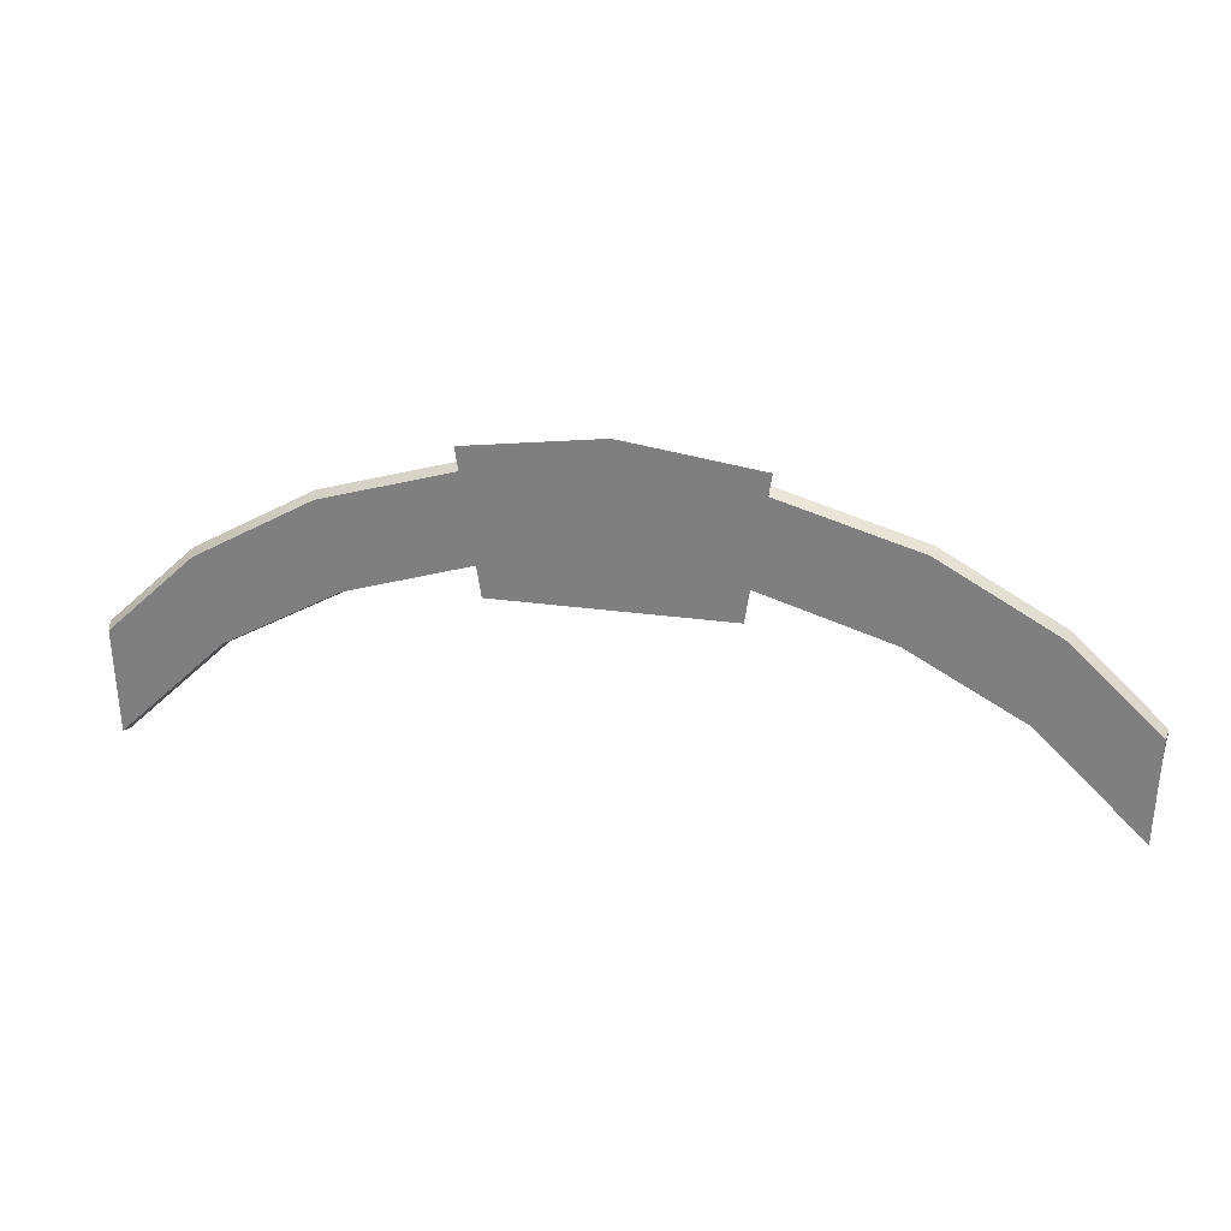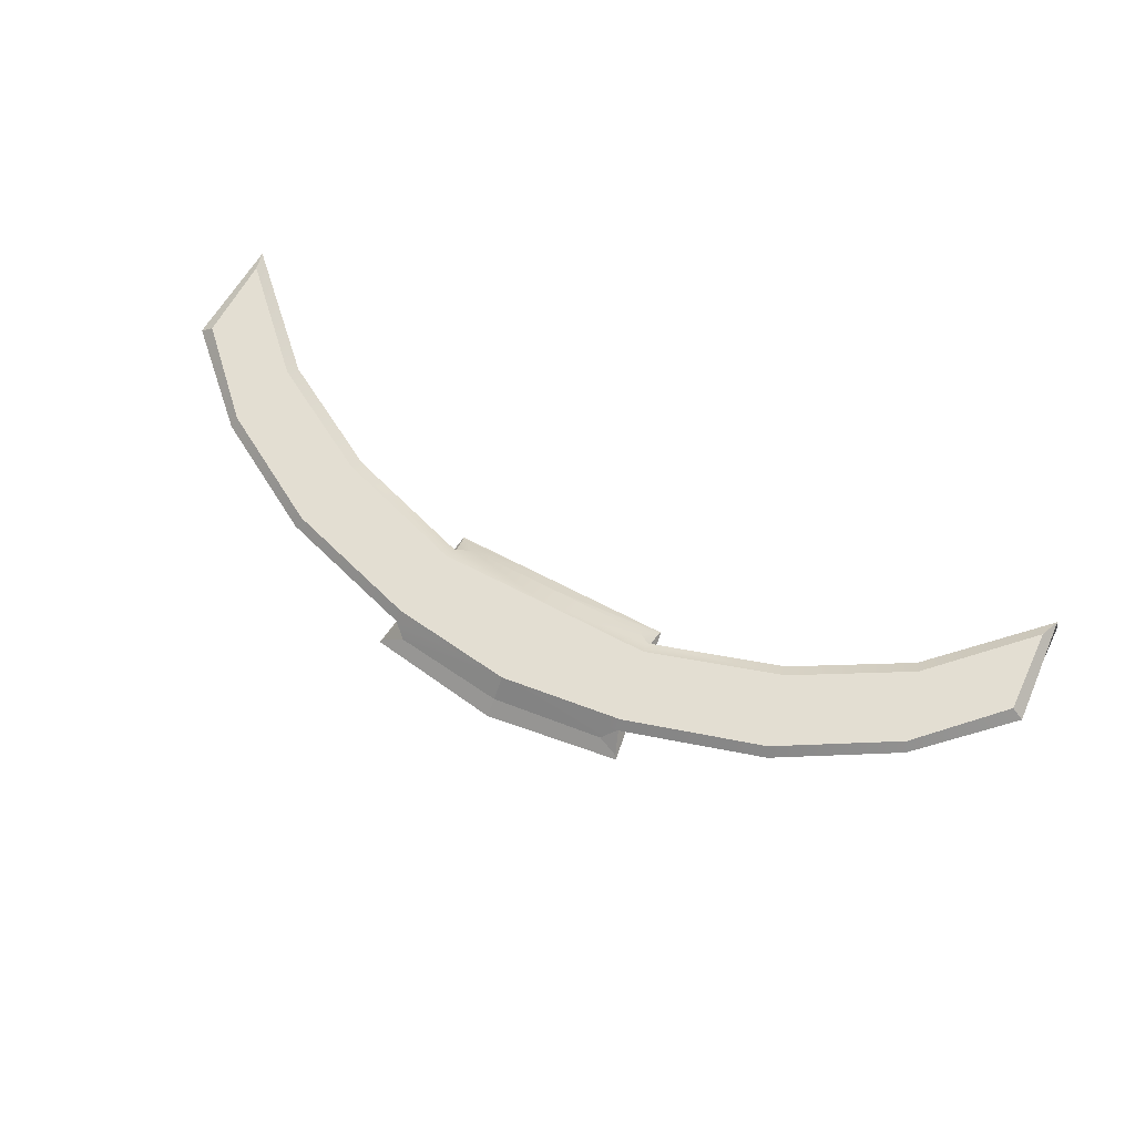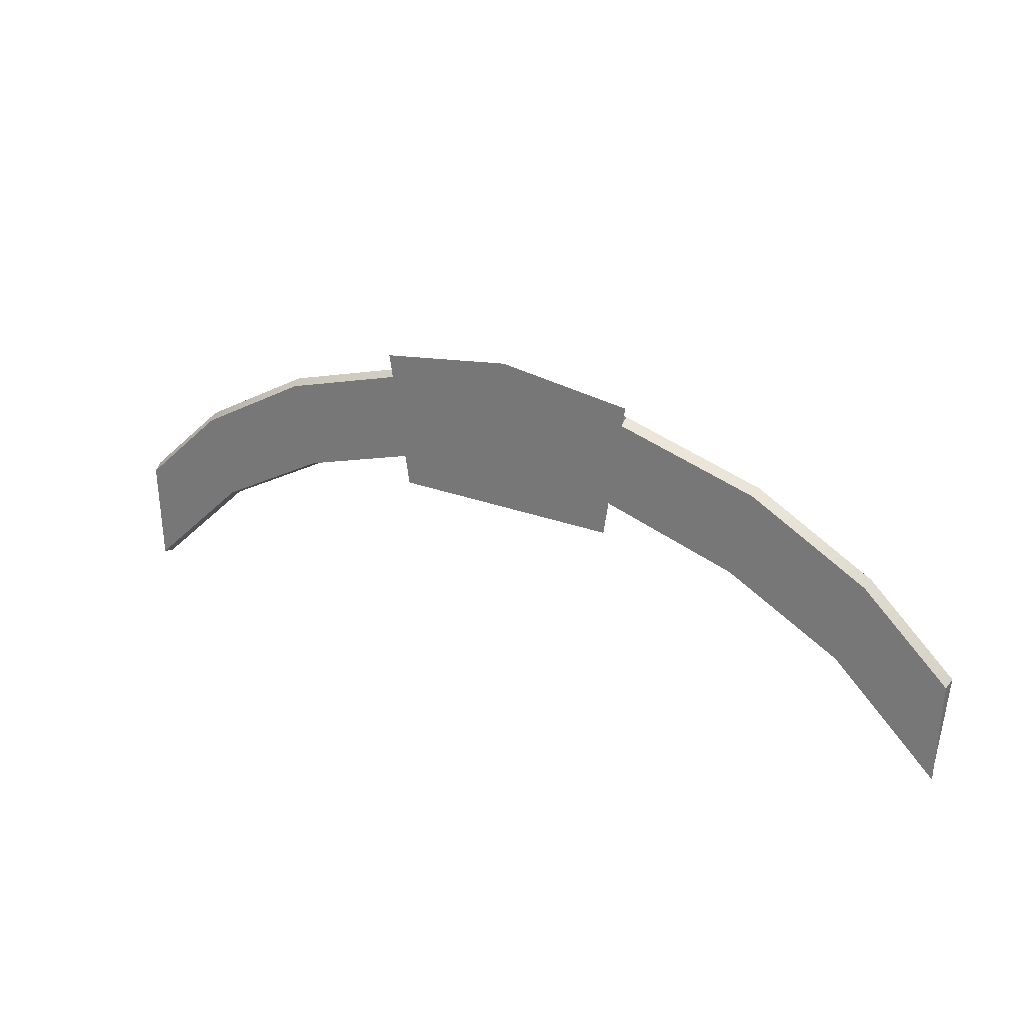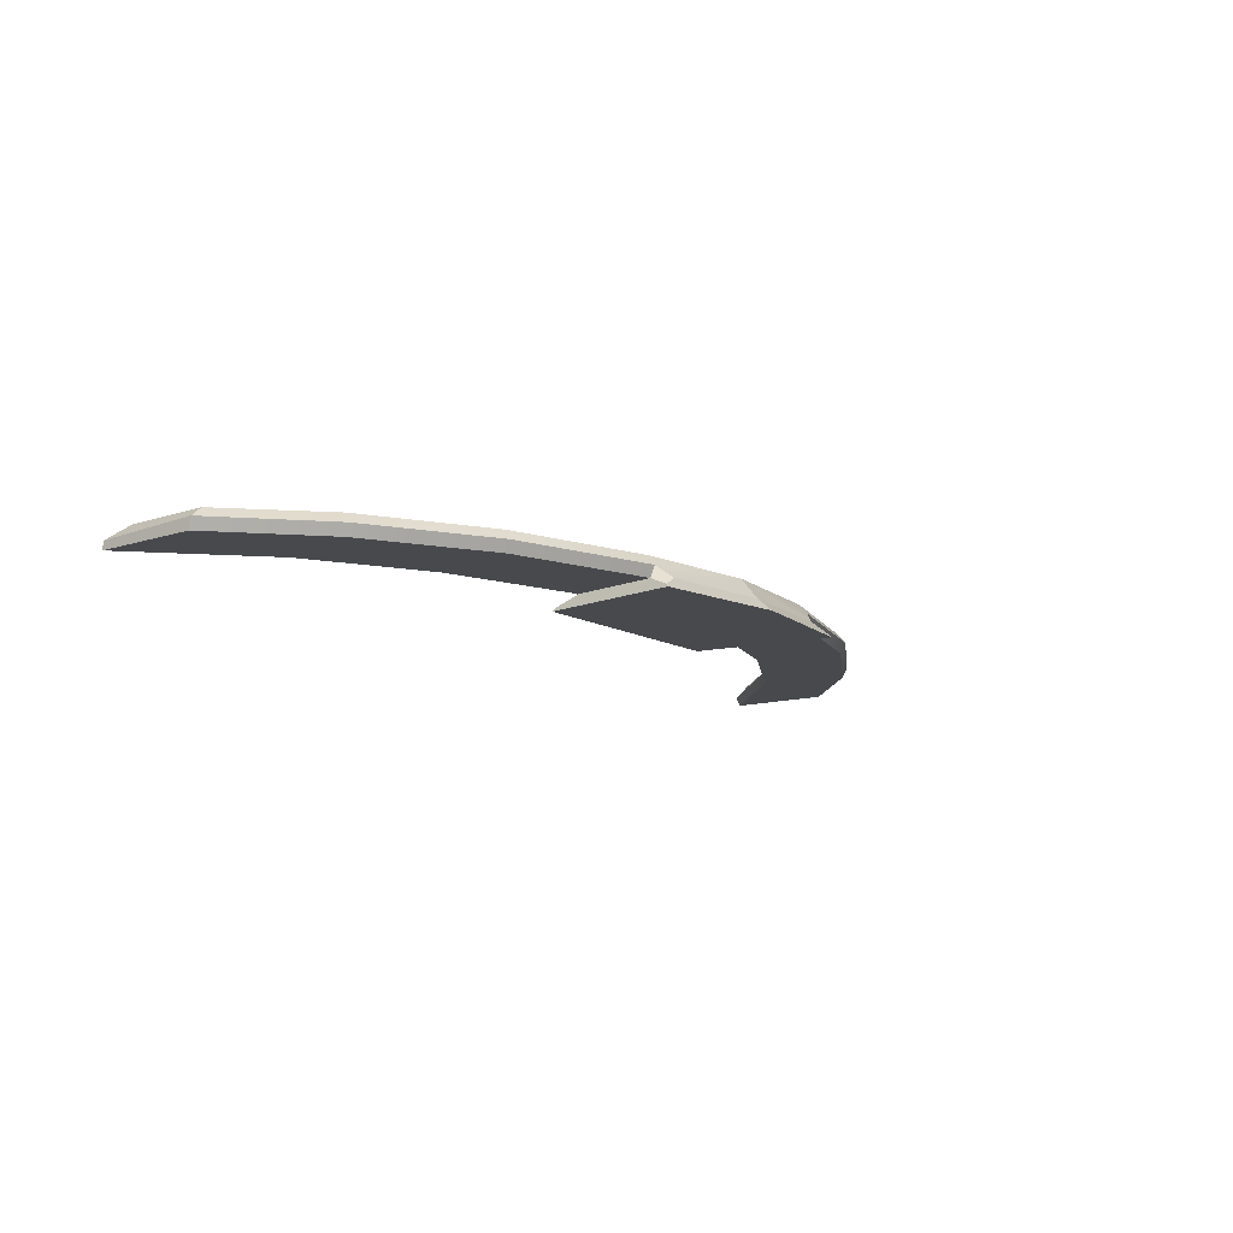
<metadata>
{"format":"obj","ext":"obj","renderer":"f3d","projection":"perspective","resolution":1024,"background":"white","views":[{"elev":28.0,"azim":11.8,"up":"+Z"},{"elev":67.6,"azim":27.5,"up":"+Y"},{"elev":27.7,"azim":29.3,"up":"+Z"},{"elev":-12.1,"azim":-53.3,"up":"+Y"}]}
</metadata>
<code>
g default
v 6.667 5 0
v -0.01073 5 0.9349
v 5.667 5 -7
v -0.01073 5 -7
v -0.01073 5.64 0.1809
v -0.01073 5.64 -6.34
v -0.01073 6.68 -0.6877
v -0.01073 6.68 -5.127
v 6.126 6.68 -1.452
v 5.554 6.68 -5.109
v 12.32 6.68 -7.23
v 18.04 6.68 -10.43
v 13.1 6.68 -3.537
v 18.96 6.68 -6.886
v 6.187 6.18 -1.026
v 5.546 5.64 -0.4717
v 6.563 5.16 -0.1415
v 6.152 5.64 -1.271
v 13.29 6.18 -3.153
v 13.18 5.64 -3.374
v 19.15 6.18 -6.502
v 19.04 5.64 -6.723
v 23.54 6.18 -10.67
v 23.43 5.64 -10.89
v 5.528 5.64 -5.635
v 5.607 5.16 -6.835
v 4.715 5.64 -6.34
v 5.483 6.098 -5.797
v 12.24 5.64 -7.737
v 12.1 6.105 -7.861
v 17.96 5.64 -10.94
v 17.81 6.106 -11.06
v 23.31 5.64 -16.15
v 23.17 6.104 -16.28
v 22.73 6.68 -15.09
v 22.9 6.68 -10.83
v -6.689 5 0
v -6.585 5.16 -0.1415
v -5.568 5.64 -0.4717
v -5.689 5 -7
v -5.629 5.16 -6.835
v -5.55 5.64 -5.635
v -6.173 5.64 -1.271
v -6.208 6.18 -1.026
v -6.147 6.68 -1.452
v -13.2 5.64 -3.374
v -12.26 5.64 -7.737
v -19.06 5.64 -6.723
v -17.98 5.64 -10.94
v -12.12 6.105 -7.861
v -5.505 6.098 -5.797
v -5.576 6.68 -5.109
v -12.34 6.68 -7.23
v -13.12 6.68 -3.537
v -13.32 6.18 -3.153
v -23.19 6.104 -16.28
v -23.56 6.18 -10.67
v -23.45 5.64 -10.89
v -23.33 5.64 -16.15
v -18.98 6.68 -6.886
v -19.18 6.18 -6.502
v -18.06 6.68 -10.43
v -17.84 6.106 -11.06
v -4.737 5.64 -6.34
v -22.92 6.68 -10.83
v -22.75 6.68 -15.09
g playerJet_UV_RoofWings_01:pCube1
f 1 17 2
f 17 16 2
f 2 16 5
f 1 3 17
f 17 3 18
f 3 26 18
f 26 25 18
f 5 16 7
f 9 7 15
f 16 15 7
f 18 25 20
f 20 25 29
f 20 29 22
f 22 29 31
f 30 28 11
f 11 28 10
f 9 13 10
f 10 13 11
f 9 15 13
f 13 15 19
f 23 24 34
f 34 24 33
f 14 13 21
f 21 13 19
f 32 30 12
f 12 30 11
f 12 11 14
f 14 11 13
f 4 6 3
f 3 6 26
f 6 27 26
f 22 31 24
f 24 31 33
f 35 12 36
f 36 12 14
f 8 7 10
f 10 7 9
f 2 4 1
f 1 4 3
f 18 20 15
f 15 20 19
f 19 20 21
f 21 20 22
f 21 22 23
f 23 22 24
f 15 16 18
f 18 16 17
f 10 28 8
f 28 27 8
f 27 6 8
f 28 30 25
f 25 30 29
f 30 32 29
f 29 32 31
f 32 34 31
f 31 34 33
f 26 27 25
f 25 27 28
f 34 32 35
f 35 32 12
f 23 36 21
f 21 36 14
f 34 35 23
f 23 35 36
f 37 2 38
f 38 2 39
f 2 5 39
f 37 38 40
f 38 43 40
f 40 43 41
f 43 42 41
f 5 7 39
f 45 44 7
f 7 44 39
f 47 42 46
f 46 42 43
f 49 47 48
f 48 47 46
f 50 53 51
f 51 53 52
f 53 54 52
f 52 54 45
f 45 54 44
f 44 54 55
f 59 58 56
f 56 58 57
f 60 61 54
f 54 61 55
f 53 50 62
f 62 50 63
f 54 53 60
f 60 53 62
f 6 4 64
f 40 41 4
f 41 64 4
f 59 49 58
f 58 49 48
f 60 62 65
f 65 62 66
f 8 52 7
f 7 52 45
f 40 4 37
f 37 4 2
f 55 46 44
f 44 46 43
f 55 61 46
f 46 61 48
f 61 57 48
f 48 57 58
f 44 43 39
f 39 43 38
f 52 8 51
f 51 8 64
f 8 6 64
f 47 50 42
f 42 50 51
f 49 63 47
f 47 63 50
f 59 56 49
f 49 56 63
f 51 64 42
f 42 64 41
f 62 63 66
f 66 63 56
f 57 61 65
f 65 61 60
f 56 57 66
f 66 57 65

</code>
